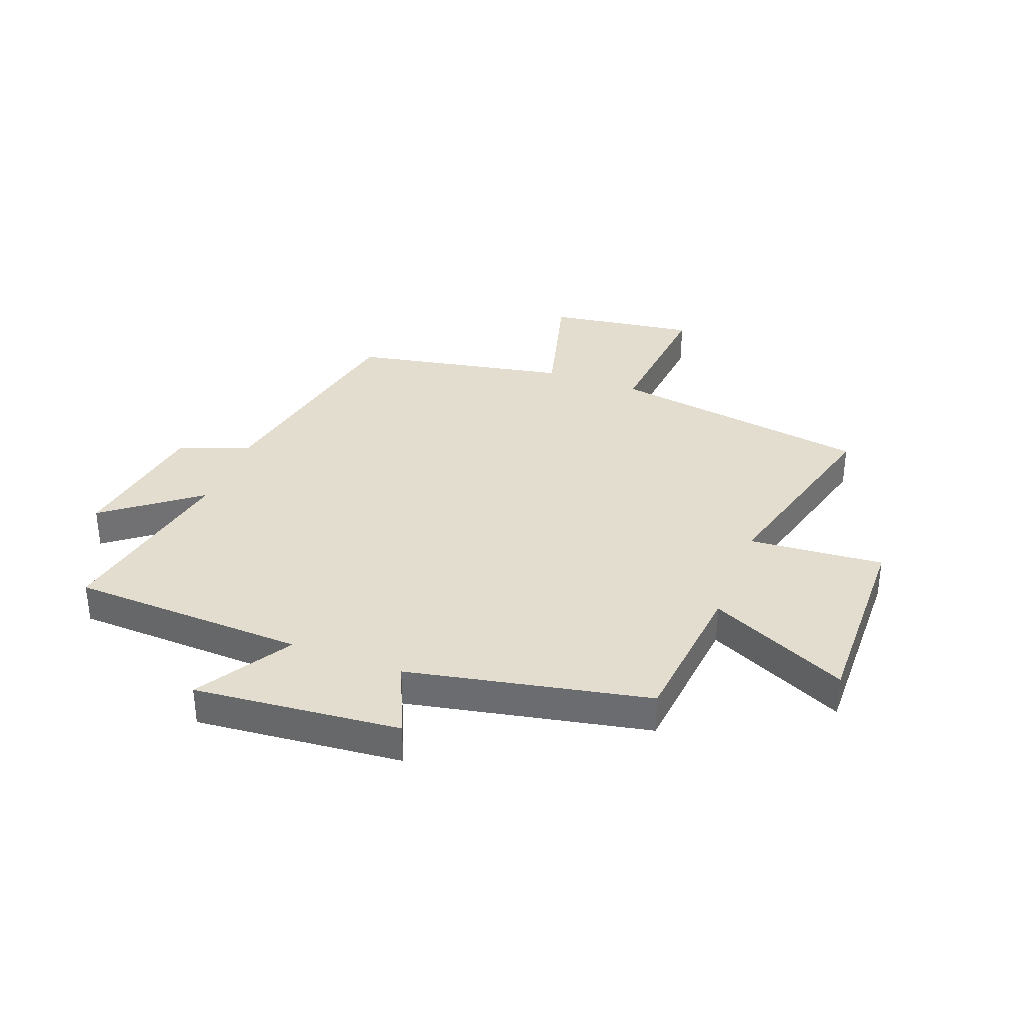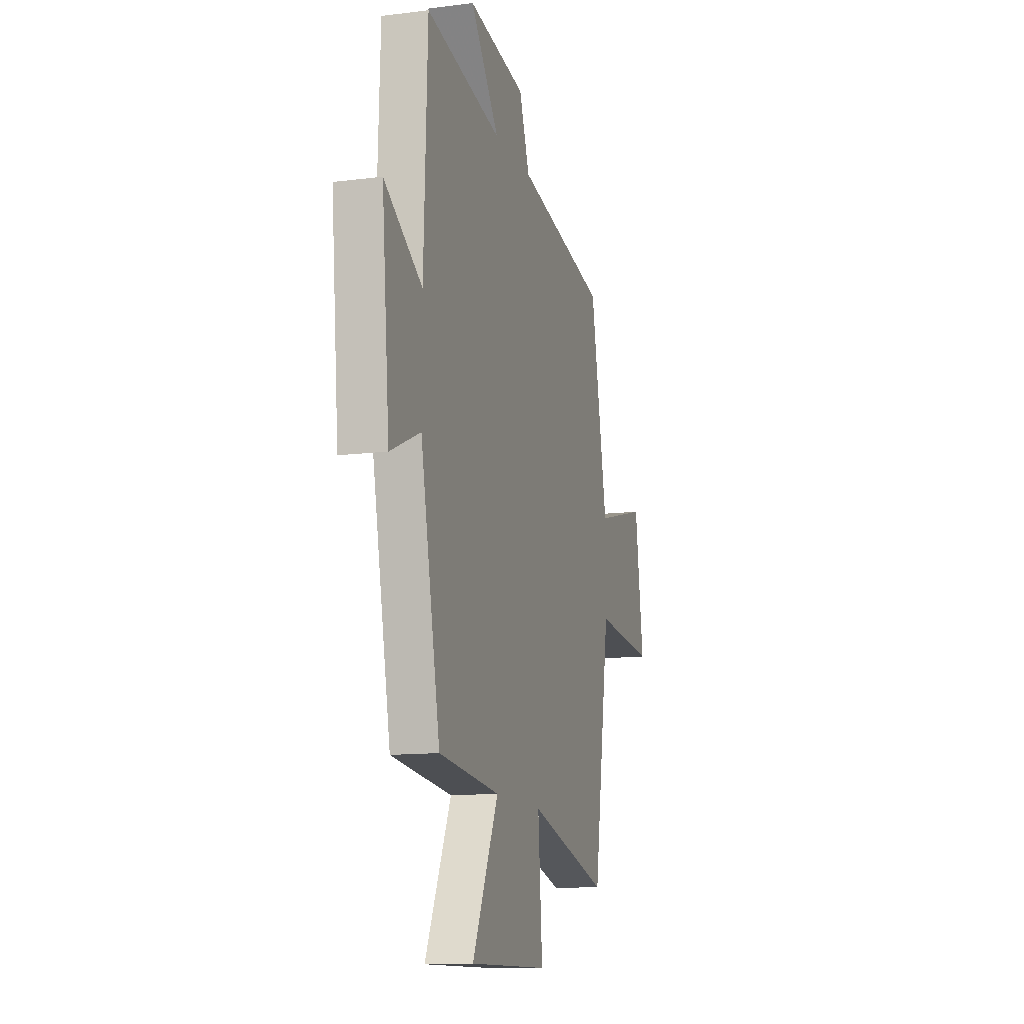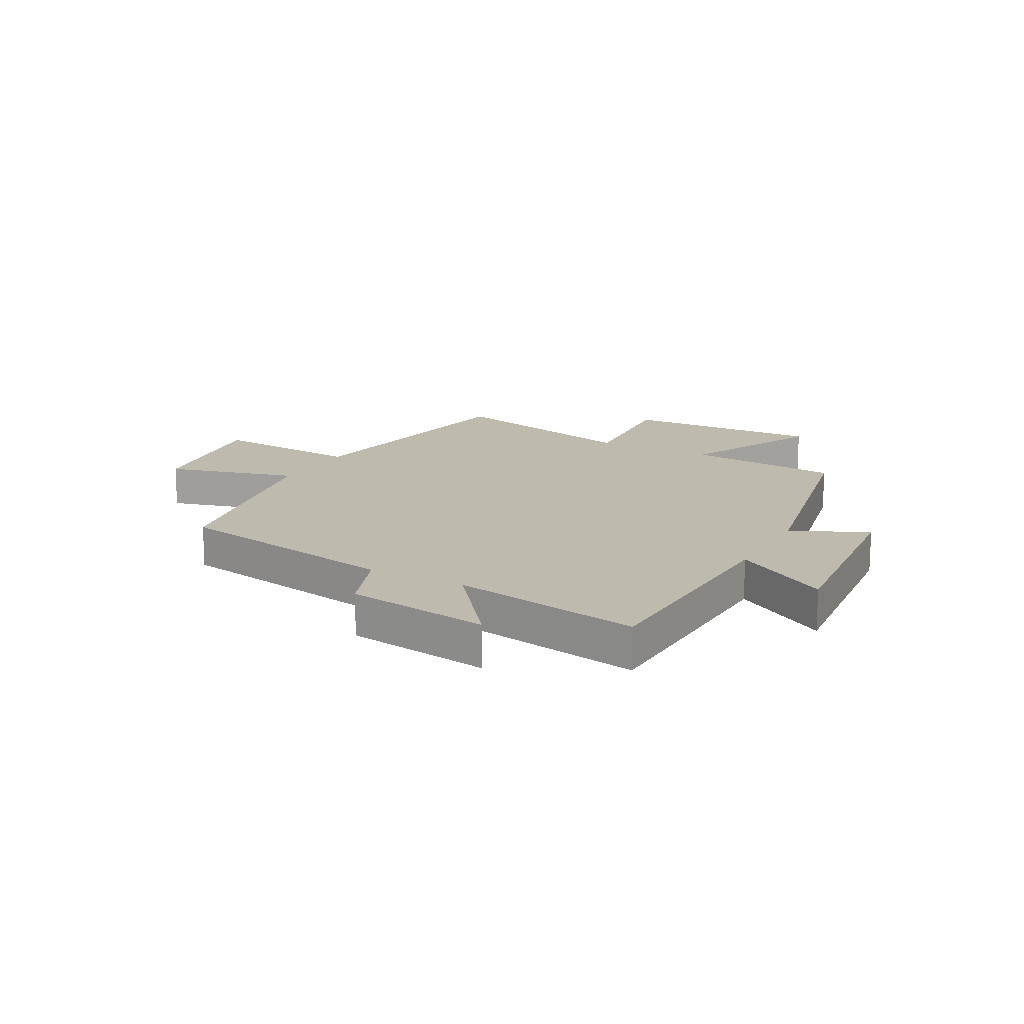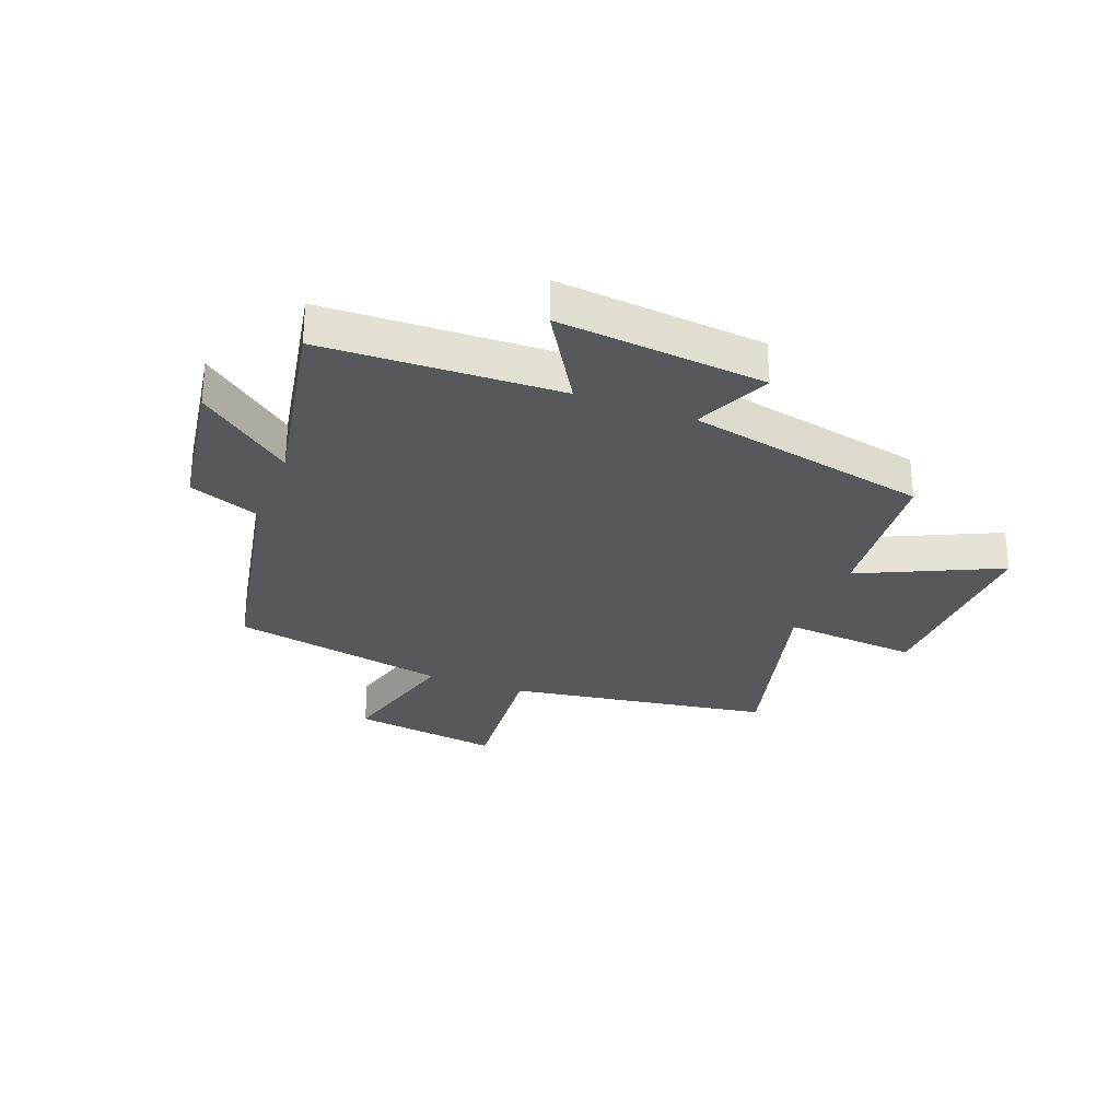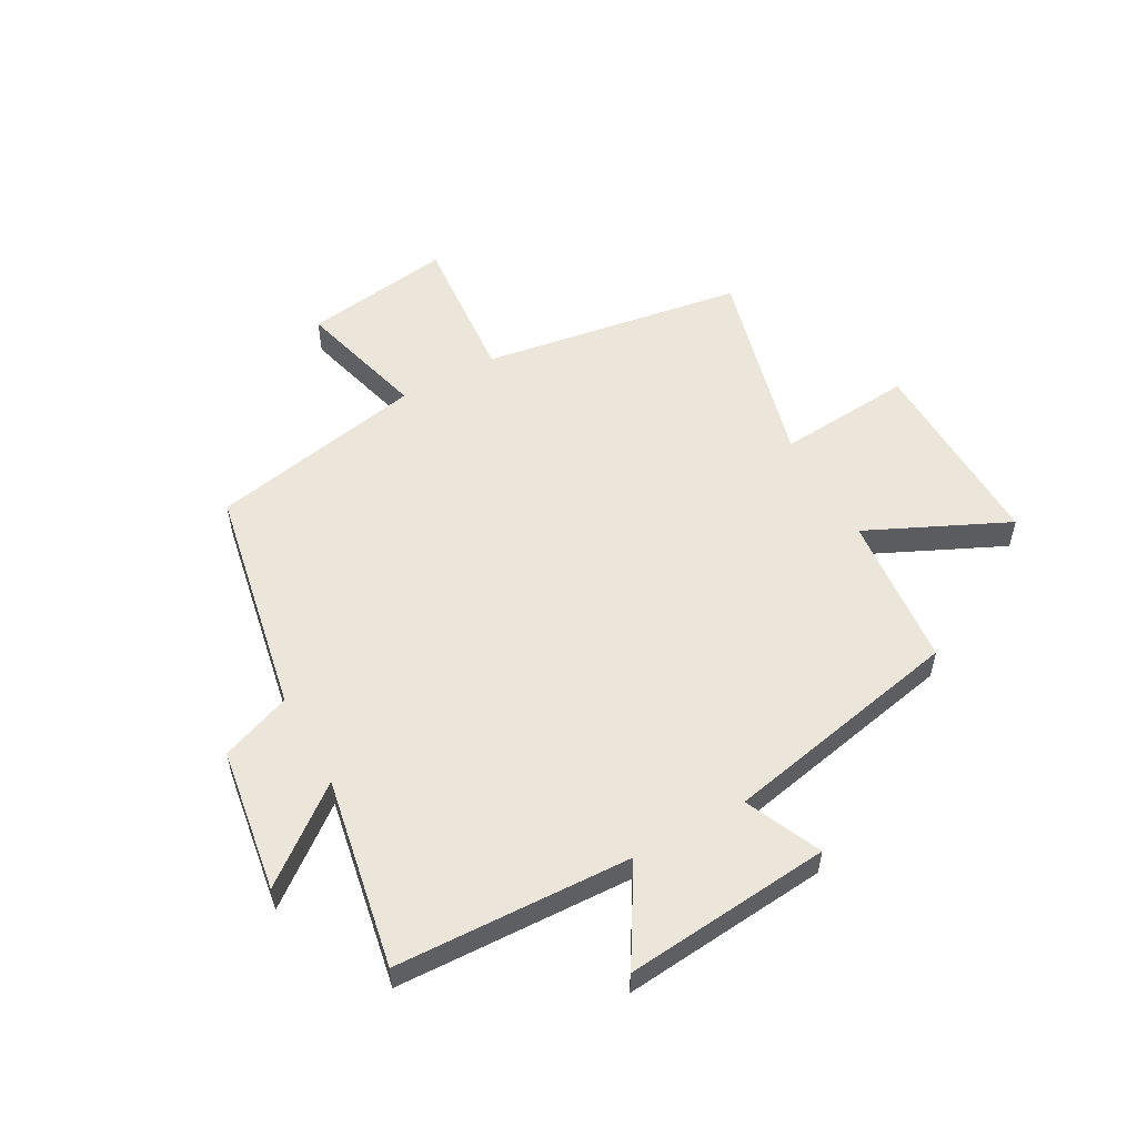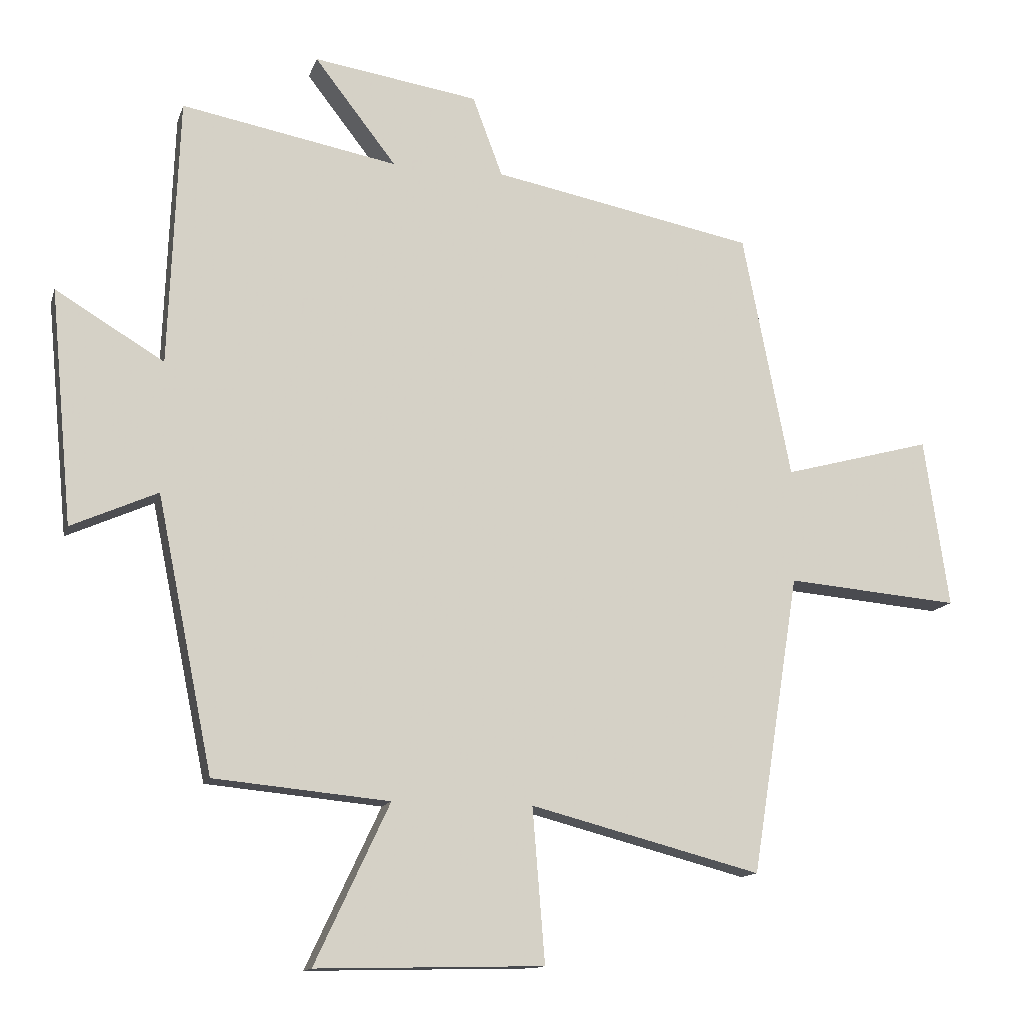
<metadata>
{"format":"obj","ext":"obj","renderer":"f3d","projection":"perspective","resolution":1024,"background":"white","views":[{"elev":34.9,"azim":110.9,"up":"+Y"},{"elev":-12.7,"azim":106.4,"up":"+Z"},{"elev":15.4,"azim":28.3,"up":"+Y"},{"elev":-28.7,"azim":68.9,"up":"+Y"},{"elev":54.6,"azim":60.9,"up":"+Y"},{"elev":-13.2,"azim":165.3,"up":"+Z"}]}
</metadata>
<code>
v -0.426 0.07 0.421
v -0.023 0.07 0.5
v 0.023 0.07 0.623
v 0.277 0.07 0.663
v 0.151 0.07 0.5
v 0.484 0.07 0.563
v 0.5 0.07 0.15
v 0.667 0.07 0.251
v 0.633 0.07 -0.111
v 0.5 0.07 -0.052
v 0.414 0.07 -0.474
v 0.144 0.07 -0.5
v 0.259 0.07 -0.745
v -0.091 0.07 -0.737
v -0.072 0.07 -0.5
v -0.427 0.07 -0.593
v -0.5 0.07 -0.133
v -0.766 0.07 -0.156
v -0.728 0.07 0.104
v -0.5 0.07 0.043
v -0.426 0 0.421
v -0.023 0 0.5
v 0.023 0 0.623
v 0.277 0 0.663
v 0.151 0 0.5
v 0.484 0 0.563
v 0.5 0 0.15
v 0.667 0 0.251
v 0.633 0 -0.111
v 0.5 0 -0.052
v 0.414 0 -0.474
v 0.144 0 -0.5
v 0.259 0 -0.745
v -0.091 0 -0.737
v -0.072 0 -0.5
v -0.427 0 -0.593
v -0.5 0 -0.133
v -0.766 0 -0.156
v -0.728 0 0.104
v -0.5 0 0.043
f 17 18 19 20
f 15 16 17 20
f 15 20 1 2
f 12 13 14 15
f 10 11 12 15
f 10 15 2 3
f 7 8 9 10
f 5 6 7 10
f 5 10 3
f 3 4 5
f 40 39 38 37
f 40 37 36 35
f 22 21 40 35
f 35 34 33 32
f 35 32 31 30
f 23 22 35 30
f 30 29 28 27
f 30 27 26 25
f 23 30 25
f 25 24 23
f 1 21 22 2
f 2 22 23 3
f 3 23 24 4
f 4 24 25 5
f 5 25 26 6
f 6 26 27 7
f 7 27 28 8
f 8 28 29 9
f 9 29 30 10
f 10 30 31 11
f 11 31 32 12
f 12 32 33 13
f 13 33 34 14
f 14 34 35 15
f 15 35 36 16
f 16 36 37 17
f 17 37 38 18
f 18 38 39 19
f 19 39 40 20
f 20 40 21 1

</code>
